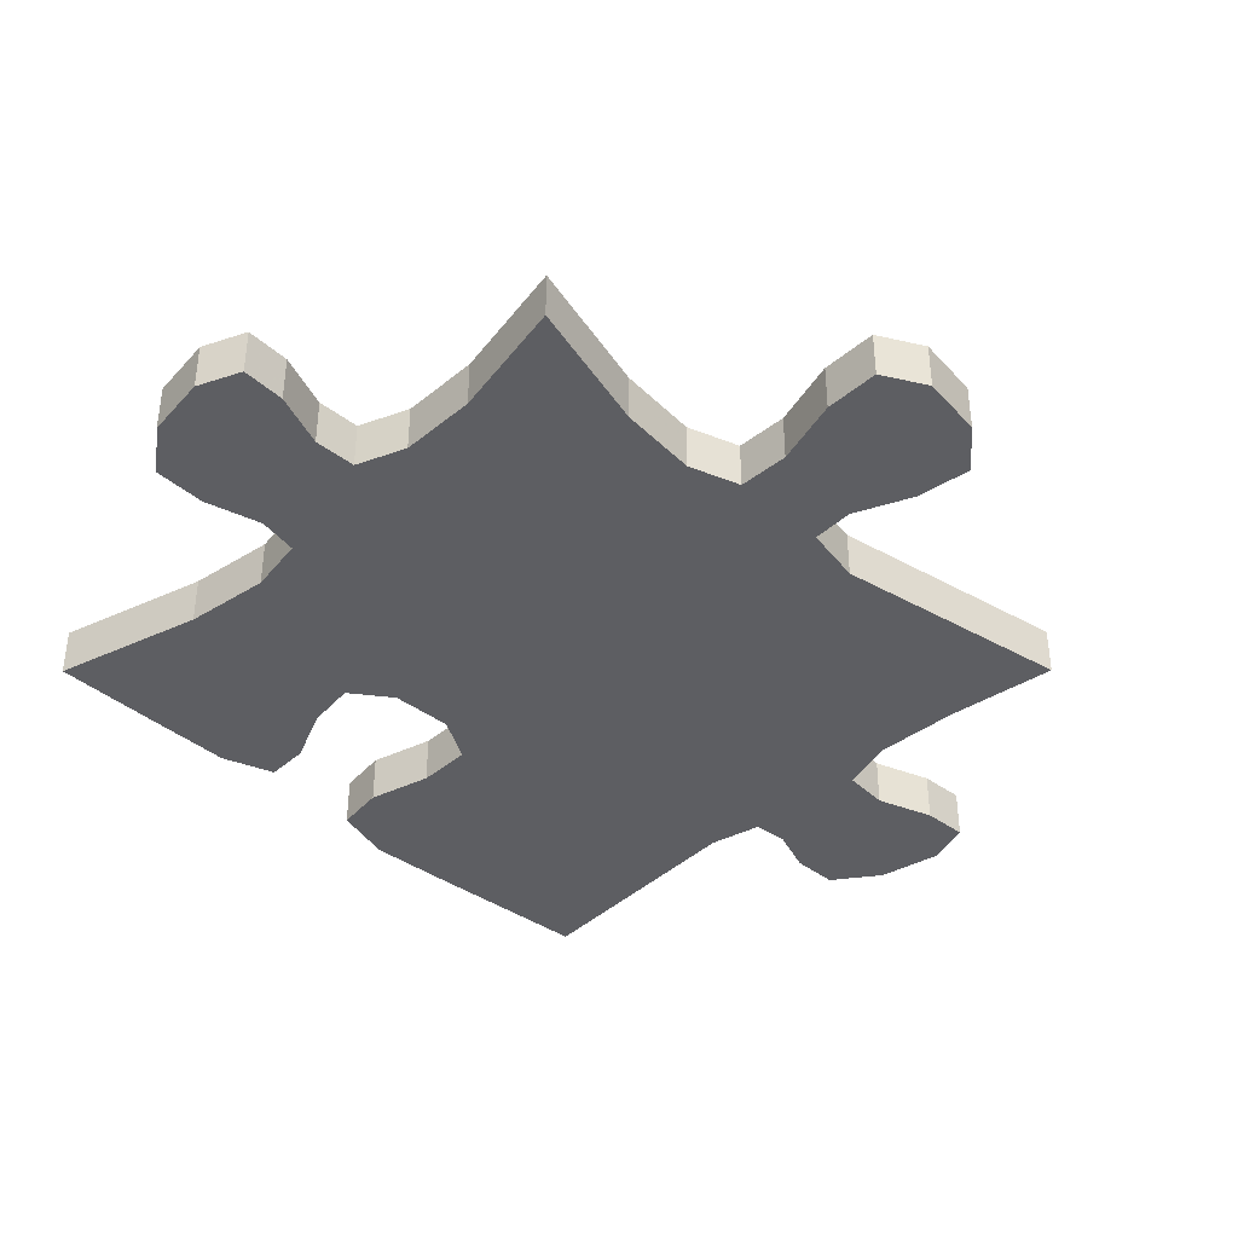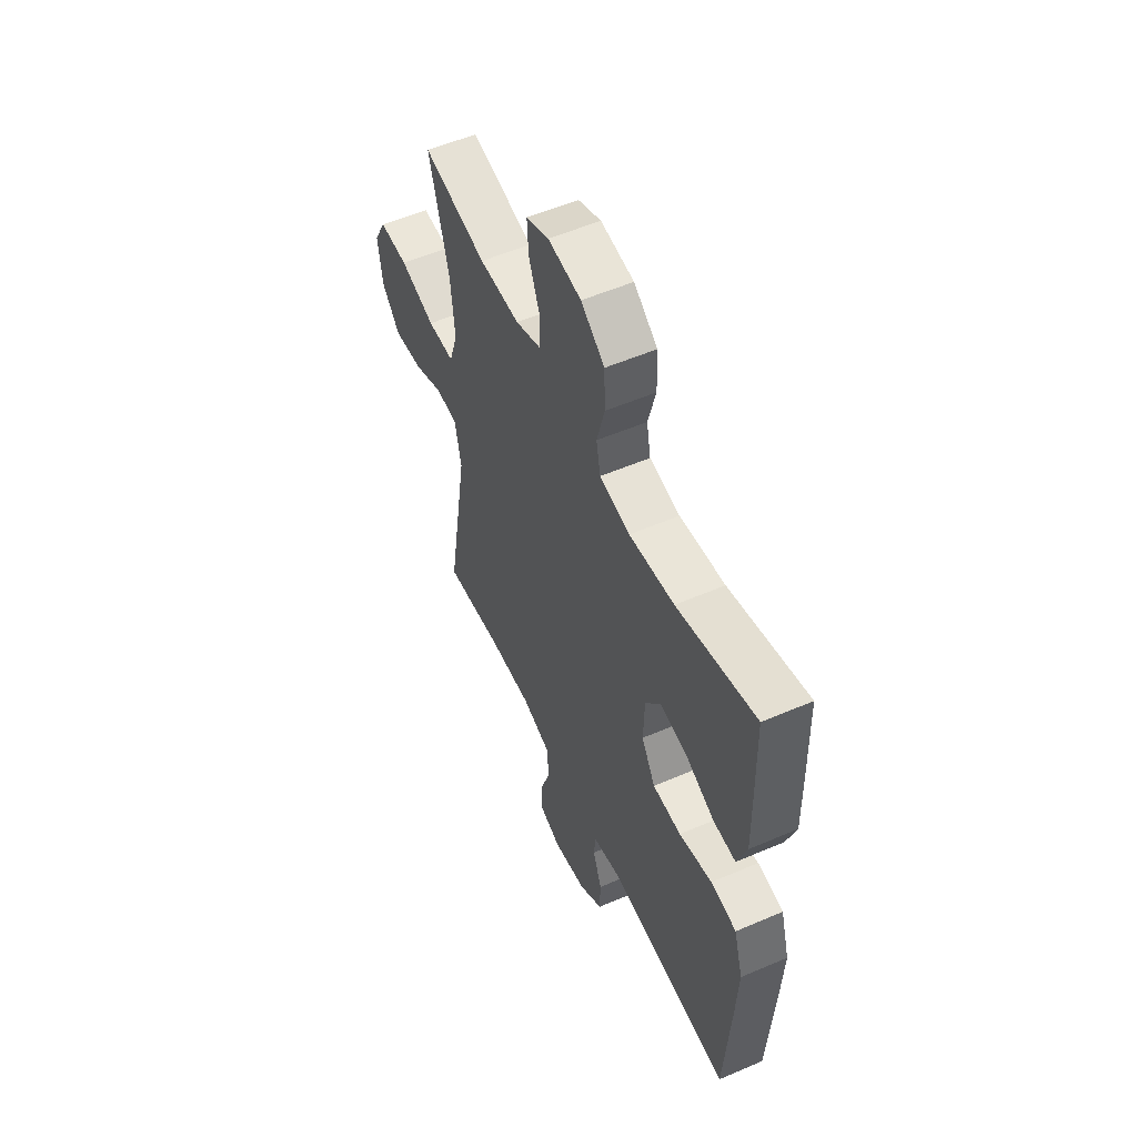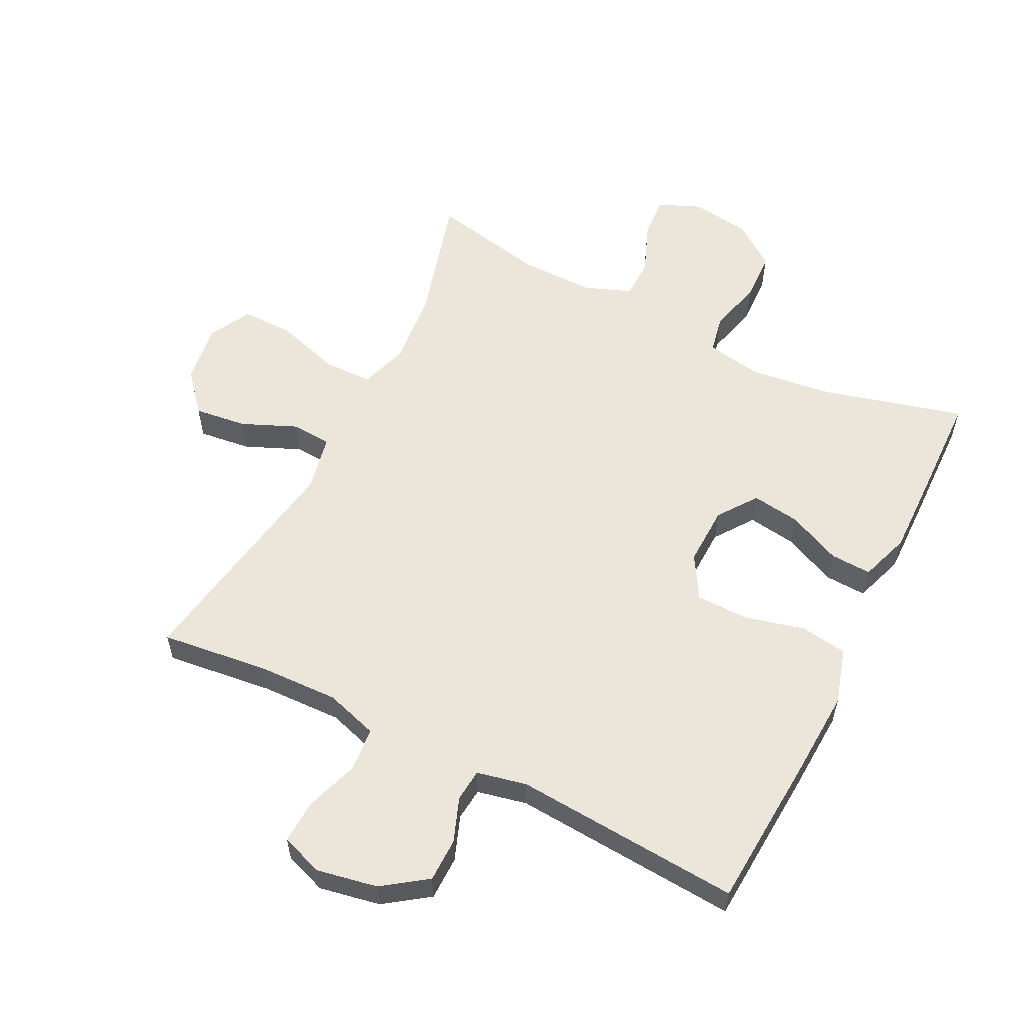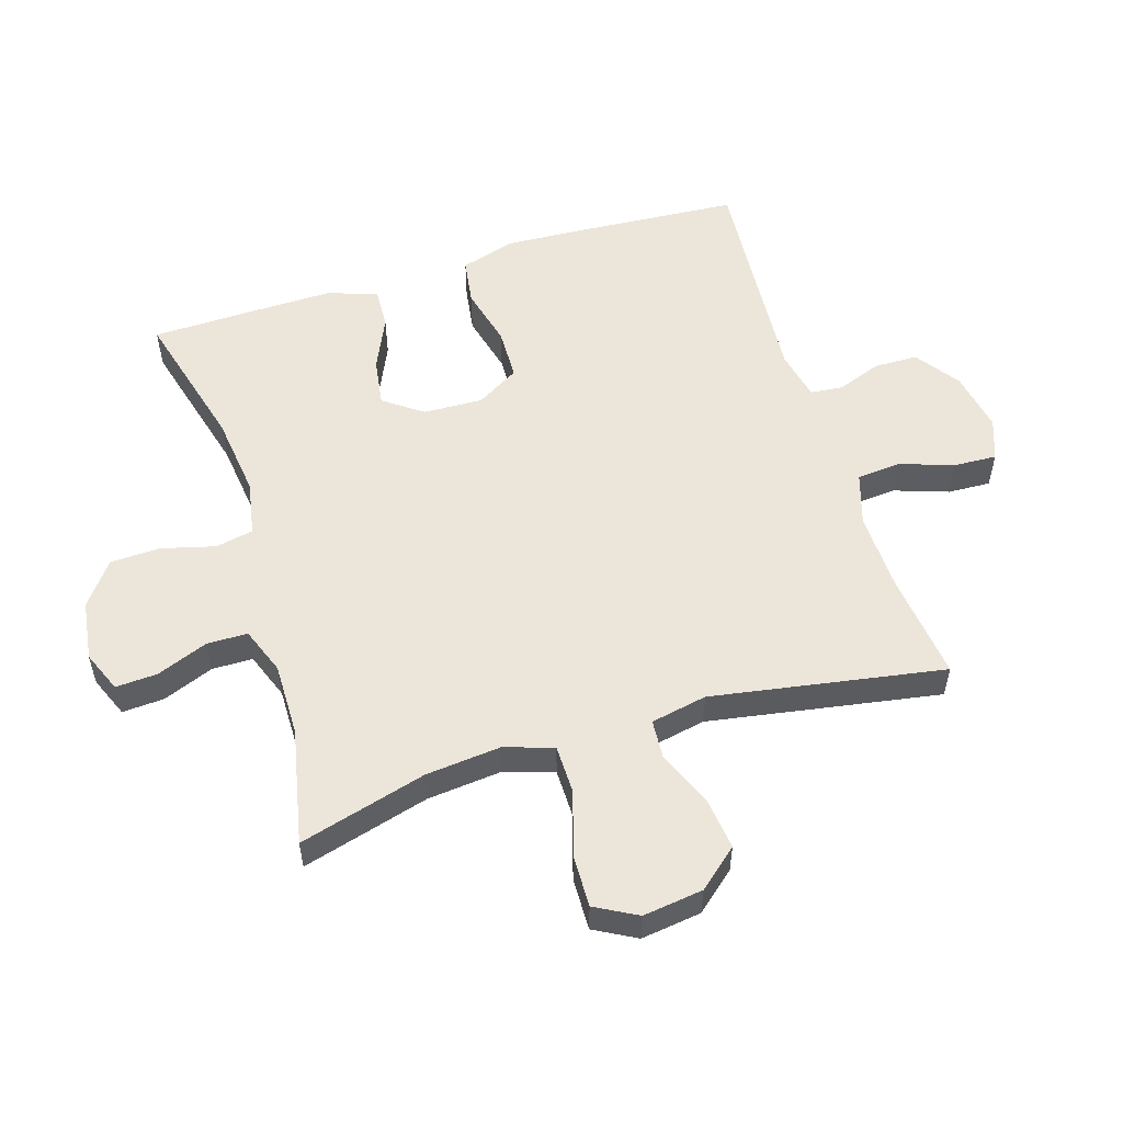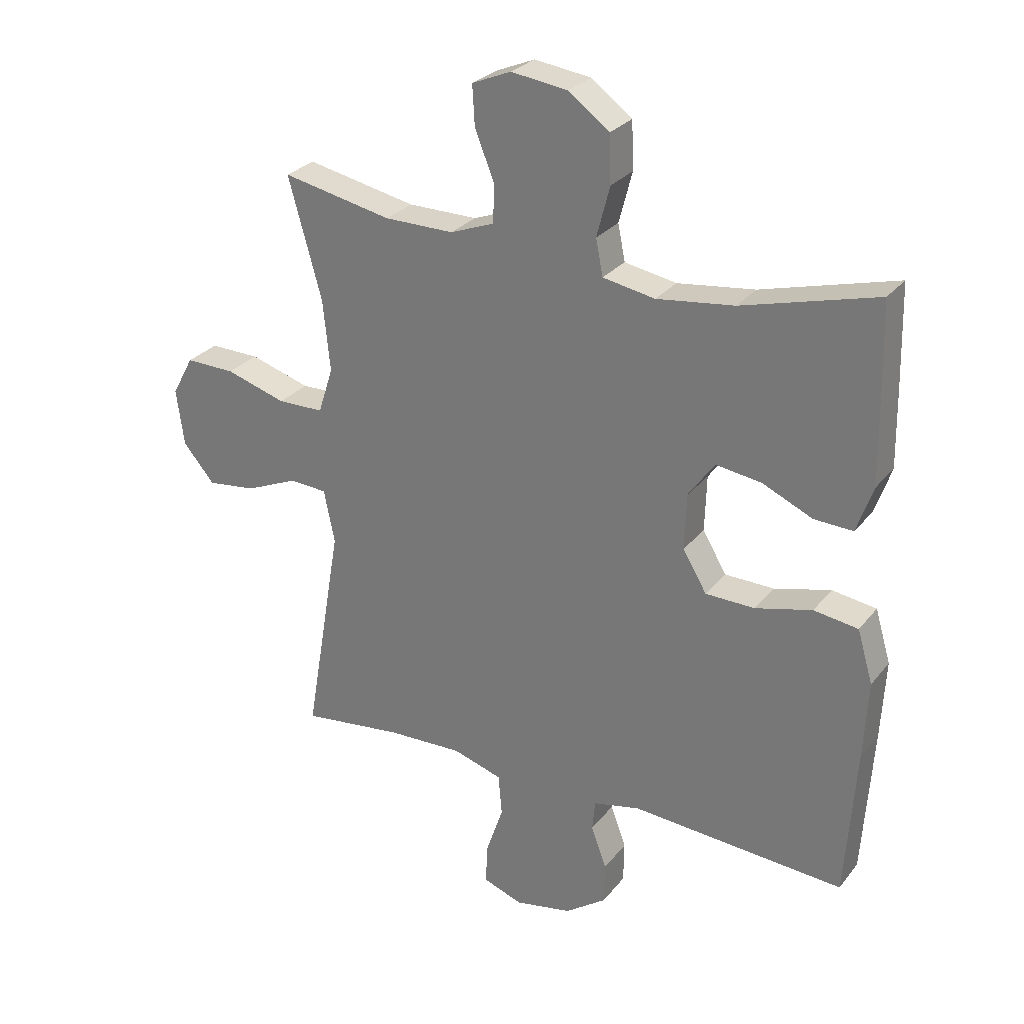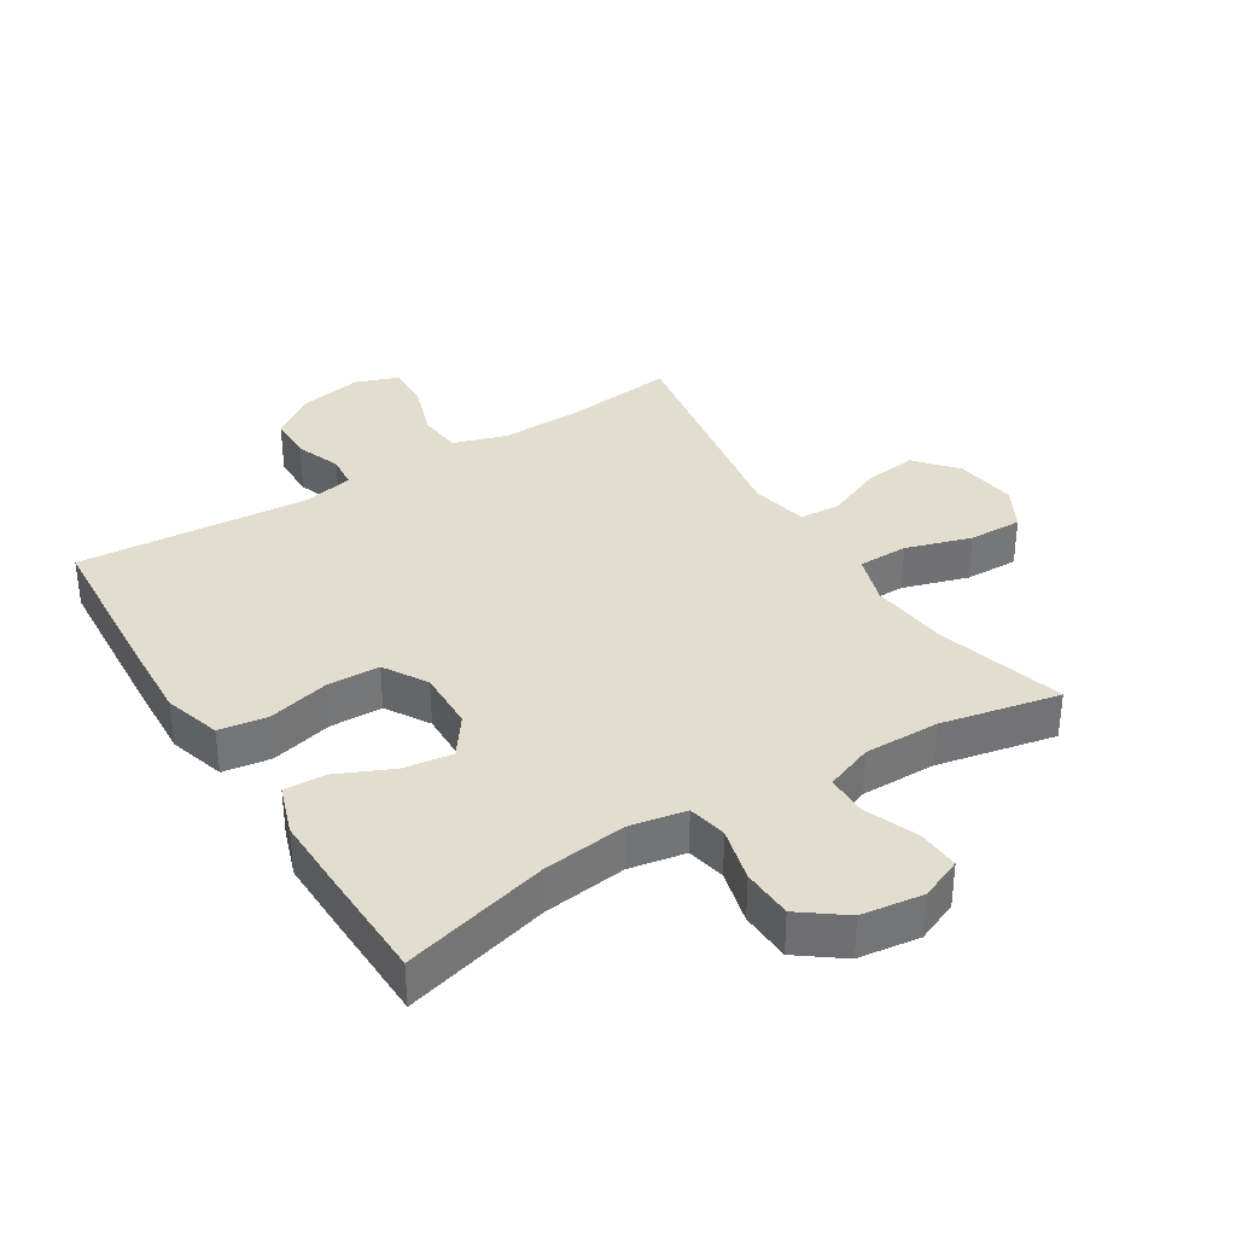
<metadata>
{"format":"obj","ext":"obj","renderer":"f3d","projection":"perspective","resolution":1024,"background":"white","views":[{"elev":-39.1,"azim":45.1,"up":"+Y"},{"elev":55.0,"azim":-114.4,"up":"+Z"},{"elev":57.4,"azim":-153.4,"up":"+Y"},{"elev":54.4,"azim":72.8,"up":"+Y"},{"elev":27.6,"azim":-150.0,"up":"+Z"},{"elev":35.0,"azim":-32.0,"up":"+Y"}]}
</metadata>
<code>
v 0.5 0.07 -0.5
v 0.331 0.07 -0.48
v 0.204 0.07 -0.476
v 0.121 0.07 -0.502
v 0.115 0.07 -0.571
v 0.144 0.07 -0.656
v 0.147 0.07 -0.724
v 0.081 0.07 -0.748
v -0.015 0.07 -0.73
v -0.084 0.07 -0.681
v -0.085 0.07 -0.612
v -0.059 0.07 -0.542
v -0.064 0.07 -0.491
v -0.142 0.07 -0.474
v -0.5 0.07 -0.5
v -0.517 0.07 -0.248
v -0.524 0.07 -0.118
v -0.498 0.07 -0.03
v -0.424 0.07 -0.019
v -0.329 0.07 -0.043
v -0.247 0.07 -0.041
v -0.207 0.07 0.026
v -0.21 0.07 0.12
v -0.254 0.07 0.181
v -0.33 0.07 0.17
v -0.414 0.07 0.132
v -0.479 0.07 0.129
v -0.506 0.07 0.207
v -0.504 0.07 0.33
v -0.5 0.07 0.5
v -0.275 0.07 0.44
v -0.146 0.07 0.424
v -0.059 0.07 0.44
v -0.047 0.07 0.5
v -0.069 0.07 0.584
v -0.066 0.07 0.663
v 0.002 0.07 0.714
v 0.097 0.07 0.727
v 0.162 0.07 0.7
v 0.158 0.07 0.634
v 0.126 0.07 0.553
v 0.127 0.07 0.489
v 0.201 0.07 0.461
v 0.317 0.07 0.462
v 0.5 0.07 0.5
v 0.444 0.07 0.299
v 0.432 0.07 0.18
v 0.457 0.07 0.103
v 0.534 0.07 0.102
v 0.635 0.07 0.133
v 0.718 0.07 0.135
v 0.754 0.07 0.069
v 0.741 0.07 -0.026
v 0.688 0.07 -0.088
v 0.606 0.07 -0.078
v 0.519 0.07 -0.041
v 0.456 0.07 -0.045
v 0.438 0.07 -0.134
v 0.5 0 -0.5
v 0.331 0 -0.48
v 0.204 0 -0.476
v 0.121 0 -0.502
v 0.115 0 -0.571
v 0.144 0 -0.656
v 0.147 0 -0.724
v 0.081 0 -0.748
v -0.015 0 -0.73
v -0.084 0 -0.681
v -0.085 0 -0.612
v -0.059 0 -0.542
v -0.064 0 -0.491
v -0.142 0 -0.474
v -0.5 0 -0.5
v -0.517 0 -0.248
v -0.524 0 -0.118
v -0.498 0 -0.03
v -0.424 0 -0.019
v -0.329 0 -0.043
v -0.247 0 -0.041
v -0.207 0 0.026
v -0.21 0 0.12
v -0.254 0 0.181
v -0.33 0 0.17
v -0.414 0 0.132
v -0.479 0 0.129
v -0.506 0 0.207
v -0.504 0 0.33
v -0.5 0 0.5
v -0.275 0 0.44
v -0.146 0 0.424
v -0.059 0 0.44
v -0.047 0 0.5
v -0.069 0 0.584
v -0.066 0 0.663
v 0.002 0 0.714
v 0.097 0 0.727
v 0.162 0 0.7
v 0.158 0 0.634
v 0.126 0 0.553
v 0.127 0 0.489
v 0.201 0 0.461
v 0.317 0 0.462
v 0.5 0 0.5
v 0.444 0 0.299
v 0.432 0 0.18
v 0.457 0 0.103
v 0.534 0 0.102
v 0.635 0 0.133
v 0.718 0 0.135
v 0.754 0 0.069
v 0.741 0 -0.026
v 0.688 0 -0.088
v 0.606 0 -0.078
v 0.519 0 -0.041
v 0.456 0 -0.045
v 0.438 0 -0.134
f 54 55 56
f 53 54 56
f 52 53 56
f 51 52 56
f 50 51 56
f 49 50 56
f 48 49 56 57
f 47 48 57 58
f 44 45 46
f 43 44 46 47
f 42 43 47 58
f 39 40 41
f 38 39 41
f 37 38 41
f 36 37 41
f 35 36 41
f 34 35 41
f 33 34 41 42
f 29 30 31
f 28 29 31
f 27 28 31
f 26 27 31
f 25 26 31
f 24 25 31 32
f 23 24 32 33
f 18 19 20
f 17 18 20
f 16 17 20
f 15 16 20
f 14 15 20
f 13 14 20 21
f 10 11 12
f 9 10 12
f 8 9 12
f 7 8 12
f 6 7 12
f 5 6 12
f 4 5 12 13
f 13 21 22
f 4 13 22
f 3 4 22
f 58 1 2
f 33 42 58
f 23 33 58
f 22 23 58
f 3 22 58
f 2 3 58
f 114 113 112
f 114 112 111
f 114 111 110
f 114 110 109
f 114 109 108
f 114 108 107
f 115 114 107 106
f 116 115 106 105
f 104 103 102
f 105 104 102 101
f 116 105 101 100
f 99 98 97
f 99 97 96
f 99 96 95
f 99 95 94
f 99 94 93
f 99 93 92
f 100 99 92 91
f 89 88 87
f 89 87 86
f 89 86 85
f 89 85 84
f 89 84 83
f 90 89 83 82
f 91 90 82 81
f 78 77 76
f 78 76 75
f 78 75 74
f 78 74 73
f 78 73 72
f 79 78 72 71
f 70 69 68
f 70 68 67
f 70 67 66
f 70 66 65
f 70 65 64
f 70 64 63
f 71 70 63 62
f 80 79 71
f 80 71 62
f 80 62 61
f 60 59 116
f 116 100 91
f 116 91 81
f 116 81 80
f 116 80 61
f 116 61 60
f 1 59 60 2
f 2 60 61 3
f 3 61 62 4
f 4 62 63 5
f 5 63 64 6
f 6 64 65 7
f 7 65 66 8
f 8 66 67 9
f 9 67 68 10
f 10 68 69 11
f 11 69 70 12
f 12 70 71 13
f 13 71 72 14
f 14 72 73 15
f 15 73 74 16
f 16 74 75 17
f 17 75 76 18
f 18 76 77 19
f 19 77 78 20
f 20 78 79 21
f 21 79 80 22
f 22 80 81 23
f 23 81 82 24
f 24 82 83 25
f 25 83 84 26
f 26 84 85 27
f 27 85 86 28
f 28 86 87 29
f 29 87 88 30
f 30 88 89 31
f 31 89 90 32
f 32 90 91 33
f 33 91 92 34
f 34 92 93 35
f 35 93 94 36
f 36 94 95 37
f 37 95 96 38
f 38 96 97 39
f 39 97 98 40
f 40 98 99 41
f 41 99 100 42
f 42 100 101 43
f 43 101 102 44
f 44 102 103 45
f 45 103 104 46
f 46 104 105 47
f 47 105 106 48
f 48 106 107 49
f 49 107 108 50
f 50 108 109 51
f 51 109 110 52
f 52 110 111 53
f 53 111 112 54
f 54 112 113 55
f 55 113 114 56
f 56 114 115 57
f 57 115 116 58
f 58 116 59 1

</code>
